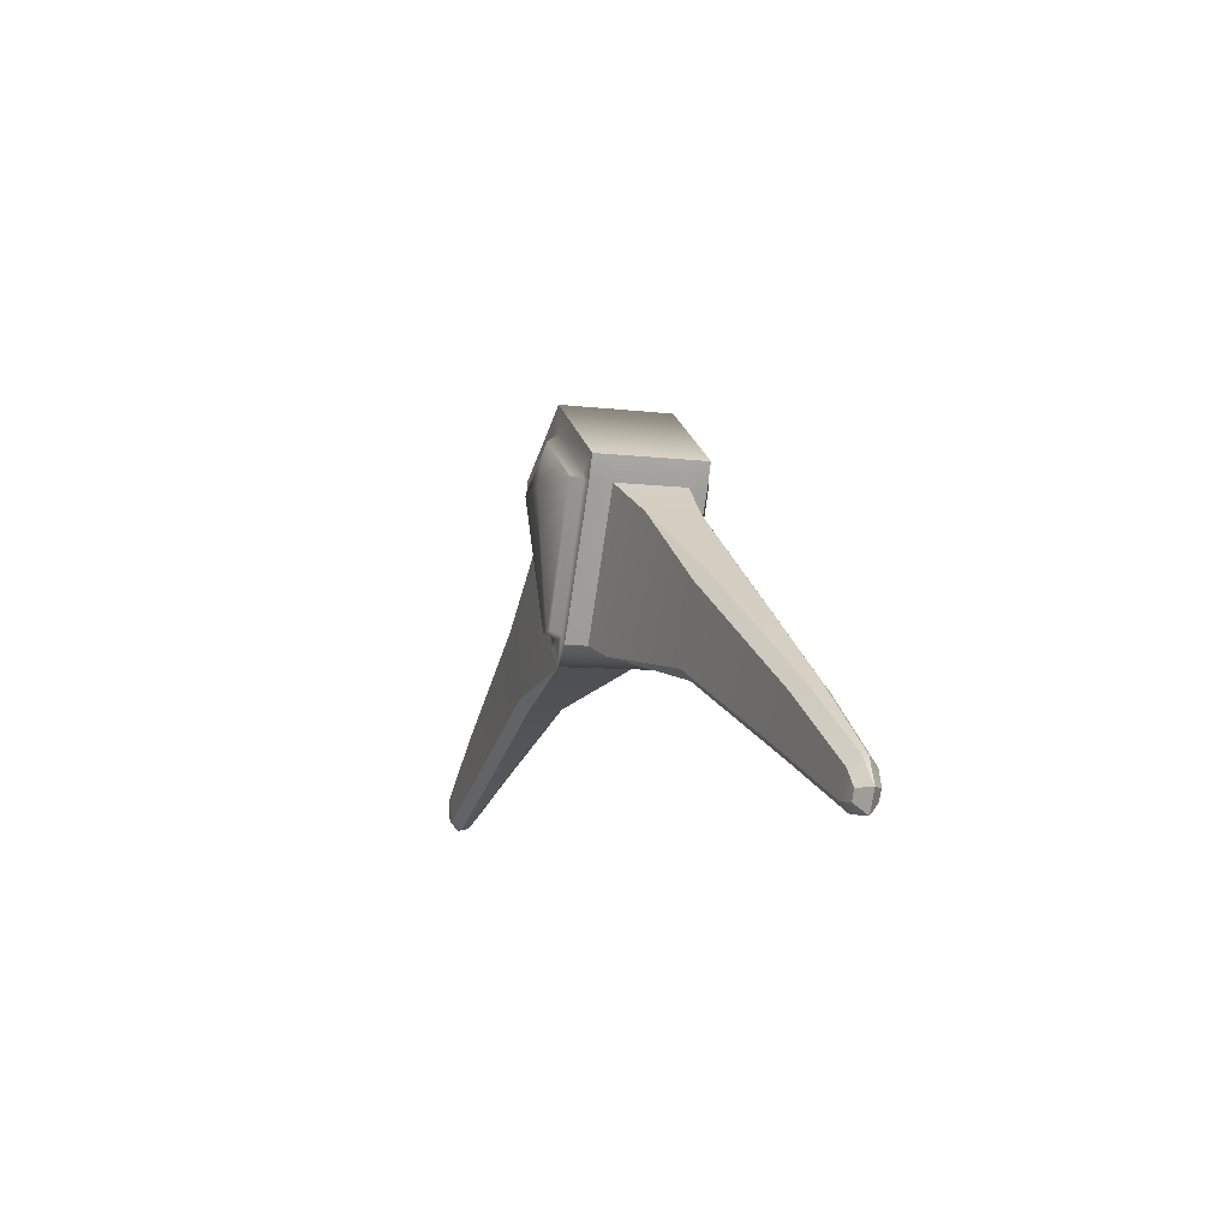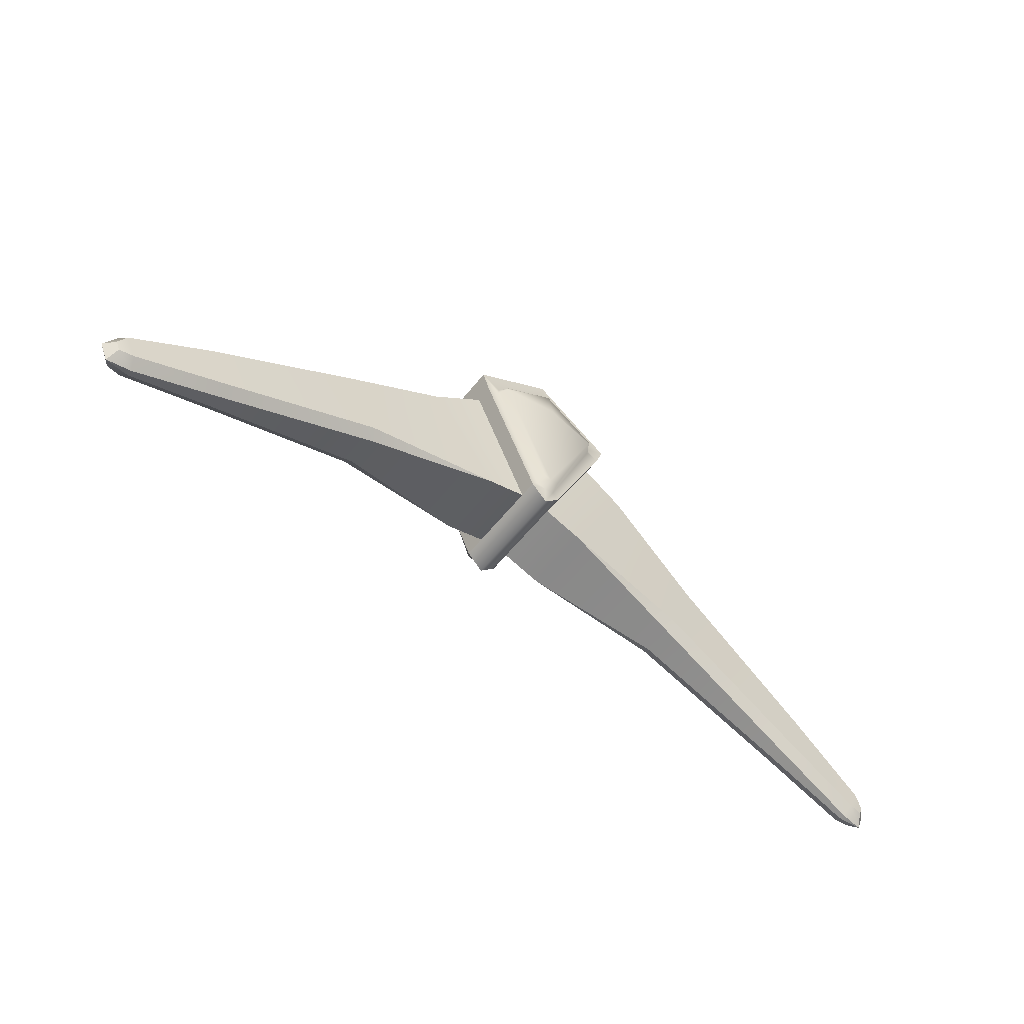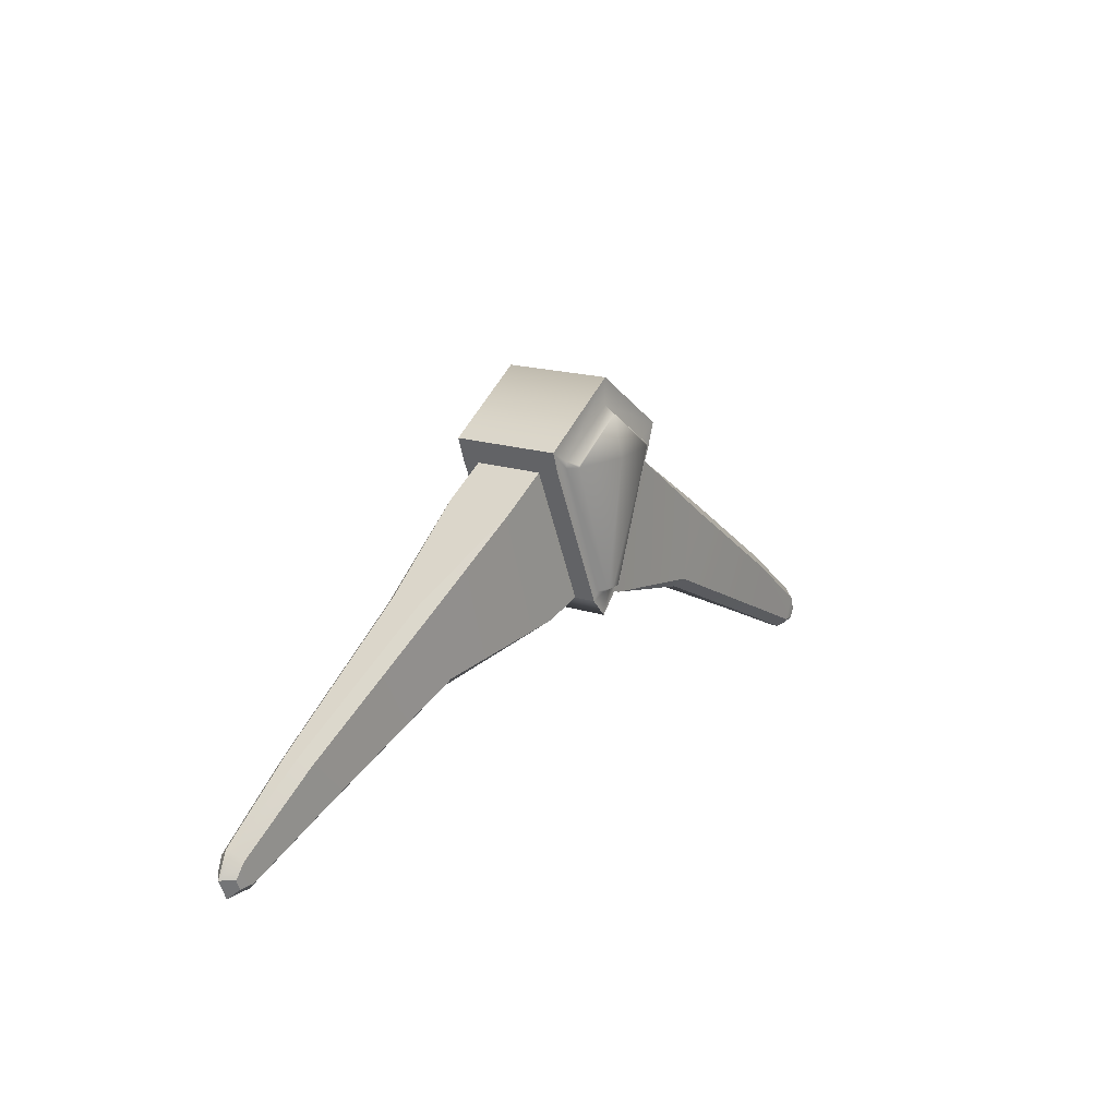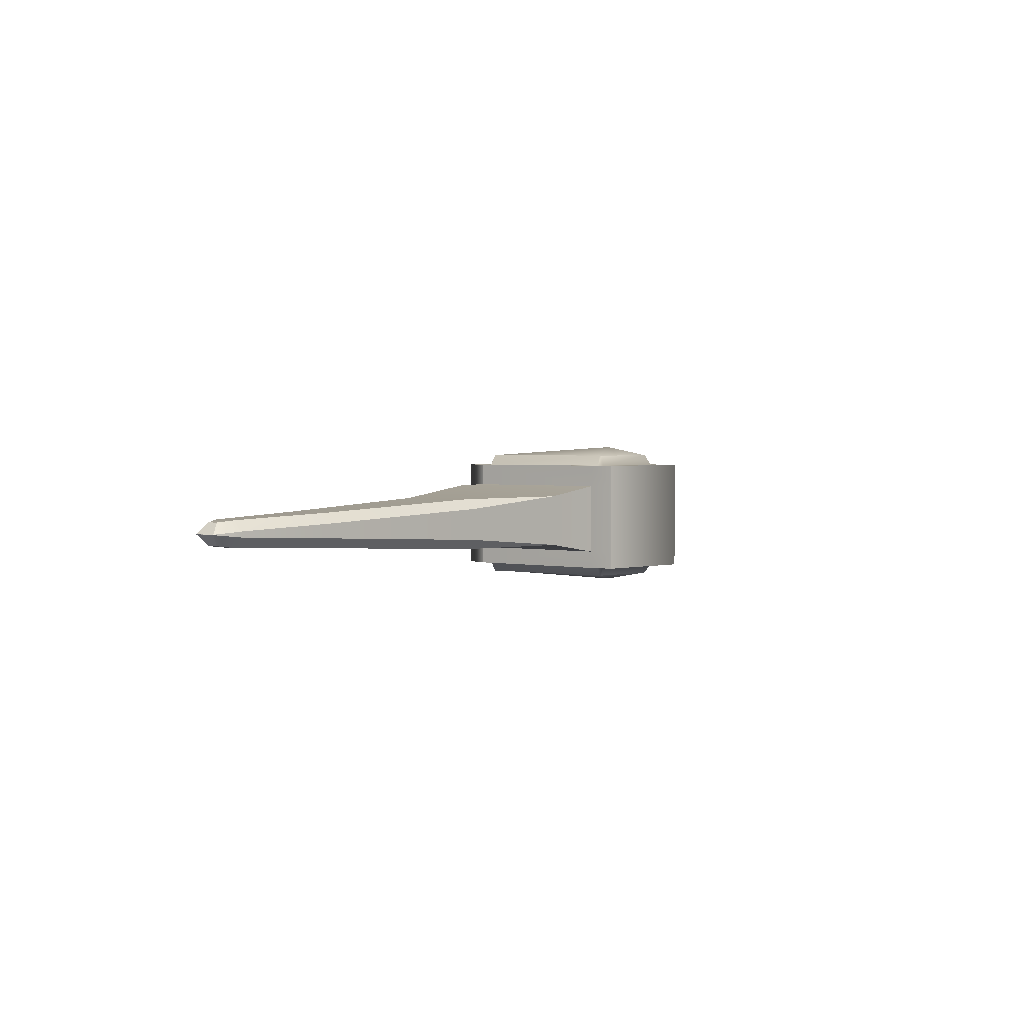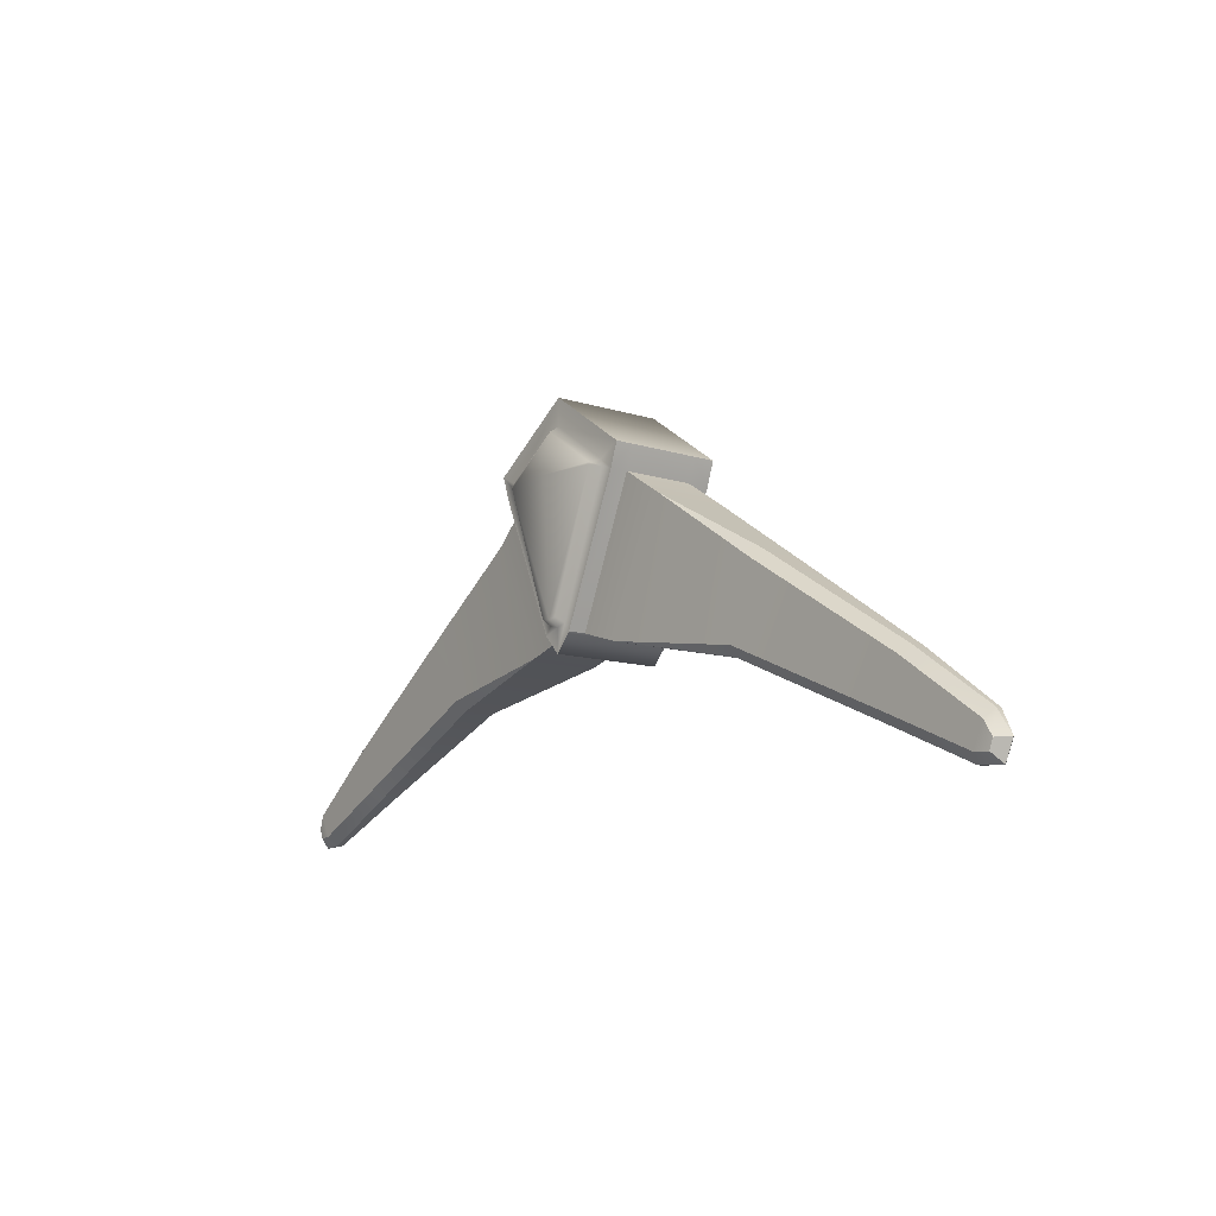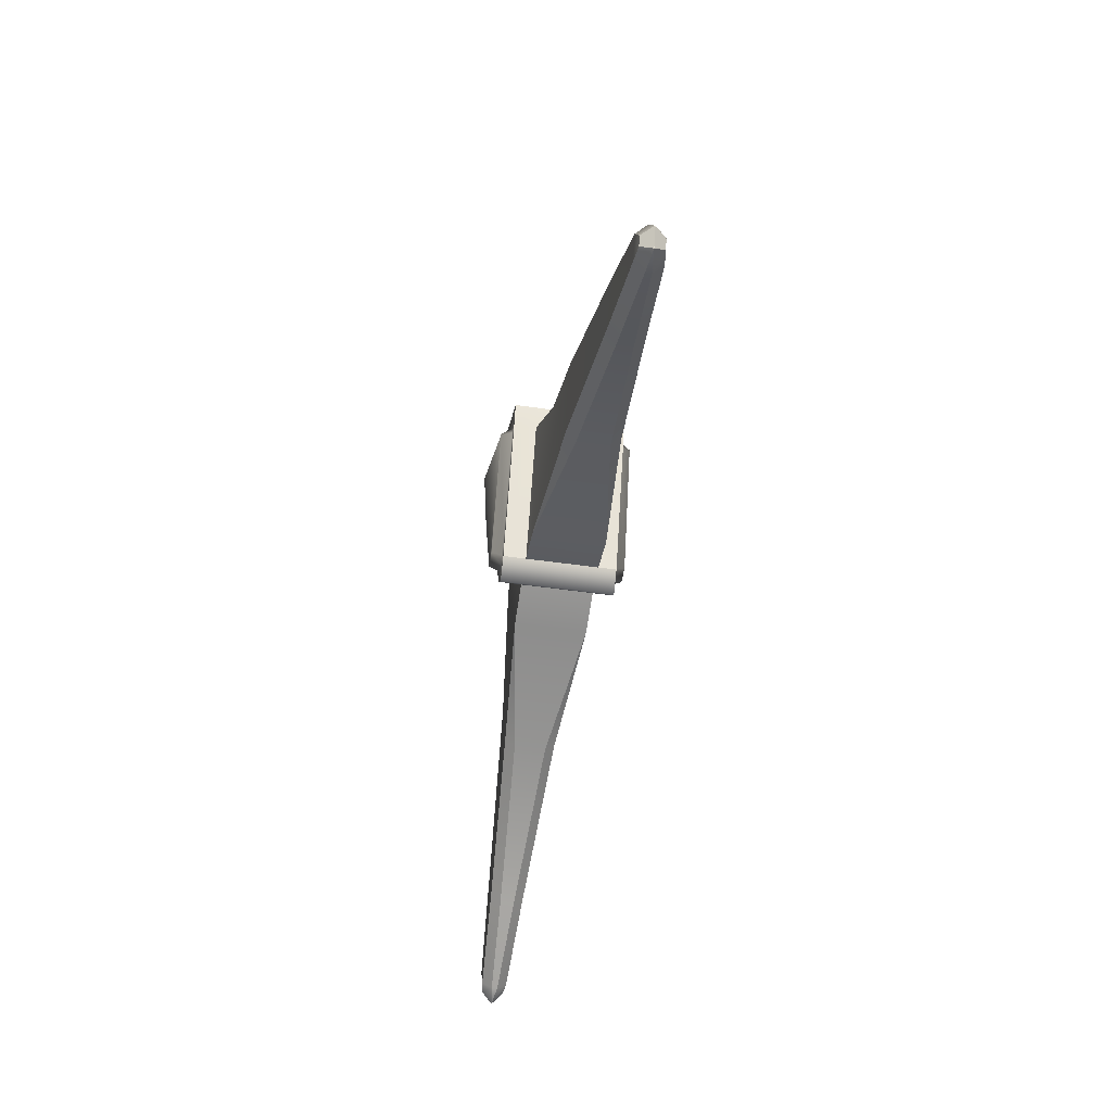
<metadata>
{"format":"obj","ext":"obj","renderer":"f3d","projection":"perspective","resolution":1024,"background":"white","views":[{"elev":-6.2,"azim":68.3,"up":"+Y"},{"elev":-56.6,"azim":142.3,"up":"+Y"},{"elev":15.9,"azim":-54.3,"up":"+Y"},{"elev":2.3,"azim":102.9,"up":"+Z"},{"elev":-11.0,"azim":-128.5,"up":"+Y"},{"elev":-50.6,"azim":81.1,"up":"+Y"}]}
</metadata>
<code>
o boomerange_export2
v 0 3.506 0.09756
v 0 3.445 0.1111
v 0.08392 3.445 0.09756
v 0.08368 3.448 0.09756
v 0.123 3.471 -0.05555
v 0 3.556 -0.05555
v 0 3.556 0.04902
v 0.123 3.471 0.04902
v 0.08392 3.445 -0.09594
v 0 3.445 -0.107
v 0 3.506 -0.09594
v 0.08368 3.448 -0.09594
v 0.02437 3.237 0.04902
v 0 3.211 0.04902
v 0 3.211 -0.05555
v 0.02437 3.237 -0.05555
v 0.1114 3.437 0.04902
v 0.1114 3.437 -0.05555
v -0.123 3.471 -0.05555
v -0.1114 3.437 -0.05555
v -0.1114 3.437 0.04902
v -0.123 3.471 0.04902
v -0.02437 3.237 -0.05555
v -0.02437 3.237 0.04902
v -0.08368 3.448 -0.09594
v -0.08392 3.445 -0.09594
v -0.08392 3.445 0.09756
v -0.08368 3.448 0.09756
v -0.01308 3.256 0.09756
v 0 3.254 0.09756
v 0.01308 3.256 0.09756
v 0 3.254 -0.09594
v 0.01308 3.256 -0.09594
v -0.01308 3.256 -0.09594
v 0.1114 3.437 0.0817
v 0.123 3.471 0.0817
v 0.09154 3.453 0.0817
v 0.0922 3.444 0.0817
v 0 3.556 0.0817
v 0 3.516 0.0817
v -0.123 3.471 0.0817
v -0.09154 3.453 0.0817
v -0.1114 3.437 0.0817
v -0.0922 3.444 0.0817
v -0.02437 3.237 0.0817
v 0 3.211 0.0817
v 0 3.245 0.0817
v -0.01534 3.249 0.0817
v 0.02437 3.237 0.0817
v 0.01534 3.249 0.0817
v 0 3.556 -0.08169
v 0.123 3.471 -0.08169
v 0.09154 3.453 -0.08169
v 0 3.516 -0.08169
v 0.1114 3.437 -0.08169
v 0.0922 3.444 -0.08169
v -0.123 3.471 -0.08169
v -0.09154 3.453 -0.08169
v -0.1114 3.437 -0.08169
v -0.0922 3.444 -0.08169
v 0.02437 3.237 -0.08169
v 0.01534 3.249 -0.08169
v 0 3.211 -0.08169
v 0 3.245 -0.08169
v -0.02437 3.237 -0.08169
v -0.01534 3.249 -0.08169
v -0.08589 3.218 -0.05555
v -0.1757 3.395 -0.05555
v -0.08589 3.218 0.04902
v -0.1757 3.395 0.04902
v 0.08589 3.218 0.04902
v 0.1841 3.39 0.03479
v 0.08589 3.218 -0.05555
v 0.1841 3.39 -0.04133
v 0.329 3.288 0.03409
v 0.3356 3.3 0.0198
v 0.5542 3.142 0.02132
v 0.5622 3.154 0.007062
v 0.6725 3.056 0.01531
v 0.6789 3.07 0.000814
v 0.2856 3.173 0.01971
v 0.2901 3.187 0.03398
v 0.5176 3.069 0.007025
v 0.5242 3.082 0.02124
v 0.6498 3.009 0.000987
v 0.6561 3.022 0.01531
v 0.2901 3.187 -0.04051
v 0.2856 3.173 -0.02625
v 0.5242 3.082 -0.02778
v 0.5176 3.069 -0.01356
v 0.6561 3.022 -0.02184
v 0.6498 3.009 -0.007523
v 0.3356 3.3 -0.02633
v 0.329 3.288 -0.04063
v 0.5622 3.154 -0.0136
v 0.5542 3.142 -0.02786
v 0.6789 3.07 -0.007347
v 0.6724 3.056 -0.02184
v -0.329 3.288 -0.04063
v -0.3356 3.3 -0.02633
v -0.5542 3.142 -0.02786
v -0.5622 3.154 -0.0136
v -0.6725 3.056 -0.02184
v -0.6789 3.07 -0.007347
v -0.2856 3.173 -0.02625
v -0.2901 3.187 -0.04051
v -0.5176 3.069 -0.01356
v -0.5242 3.082 -0.02778
v -0.6498 3.009 -0.007523
v -0.6561 3.022 -0.02184
v -0.2901 3.187 0.03398
v -0.2856 3.173 0.01971
v -0.5242 3.082 0.02124
v -0.5176 3.069 0.007025
v -0.6561 3.022 0.01531
v -0.6498 3.009 0.000987
v -0.3356 3.3 0.0198
v -0.329 3.288 0.03409
v -0.5622 3.154 0.007062
v -0.5542 3.142 0.02132
v -0.6789 3.07 0.000814
v -0.6724 3.056 0.01531
v 0.6831 3.035 0.01252
v 0.6983 3.036 -0.003075
v 0.6856 3.007 -0.003268
v 0.6772 3.021 0.01228
v 0.6772 3.021 -0.01881
v 0.6983 3.036 -0.003461
v 0.6836 3.035 -0.01898
v -0.6831 3.035 -0.01905
v -0.6983 3.036 -0.003461
v -0.6856 3.007 -0.003268
v -0.6772 3.021 -0.01881
v -0.6772 3.021 0.01228
v -0.6983 3.036 -0.003075
v -0.6836 3.035 0.01245
f 124 123 126 125
f 125 127 129 128
f 131 130 133 132
f 132 134 136 135
f 124 125 128
f 131 132 135
f 1 2 3 4
f 5 6 7 8
f 9 10 11 12
f 13 14 15 16
f 8 17 18 5
f 19 20 21 22
f 23 15 14 24
f 25 11 10 26
f 22 7 6 19
f 27 2 1 28
f 29 30 2 27
f 3 2 30 31
f 32 10 9 33
f 26 10 32 34
f 35 36 37 38
f 36 39 40 37
f 39 41 42 40
f 41 43 44 42
f 45 46 47 48
f 43 45 48 44
f 46 49 50 47
f 49 35 38 50
f 51 52 53 54
f 52 55 56 53
f 57 51 54 58
f 59 57 58 60
f 55 61 62 56
f 61 63 64 62
f 63 65 66 64
f 65 59 60 66
f 38 37 4 3
f 37 40 1 4
f 40 42 28 1
f 42 44 27 28
f 48 47 30 29
f 44 48 29 27
f 47 50 31 30
f 50 38 3 31
f 54 53 12 11
f 53 56 9 12
f 58 54 11 25
f 60 58 25 26
f 56 62 33 9
f 62 64 32 33
f 64 66 34 32
f 66 60 26 34
f 41 39 7 22
f 8 7 39 36
f 35 17 8 36
f 49 13 17 35
f 46 14 13 49
f 24 14 46 45
f 21 24 45 43
f 22 21 43 41
f 65 63 15 23
f 16 15 63 61
f 18 16 61 55
f 5 18 55 52
f 51 6 5 52
f 19 6 51 57
f 59 20 19 57
f 65 23 20 59
f 20 23 67 68
f 23 24 69 67
f 24 21 70 69
f 21 20 68 70
f 17 13 71 72
f 13 16 73 71
f 16 18 74 73
f 18 17 72 74
f 75 76 72
f 76 75 77 78
f 78 77 79 80
f 81 82 71
f 82 81 83 84
f 84 83 85 86
f 87 88 73
f 88 87 89 90
f 90 89 91 92
f 93 94 74
f 94 93 95 96
f 96 95 97 98
f 99 100 68
f 100 99 101 102
f 102 101 103 104
f 105 106 67
f 106 105 107 108
f 108 107 109 110
f 111 112 69
f 112 111 113 114
f 114 113 115 116
f 117 118 70
f 118 117 119 120
f 120 119 121 122
f 80 79 123 124
f 86 85 125 126
f 92 91 127 125
f 98 97 128 129
f 104 103 130 131
f 110 109 132 133
f 116 115 134 132
f 122 121 135 136
f 75 72 71 82
f 81 71 73 88
f 87 73 74 94
f 93 74 72 76
f 75 82 84 77
f 81 88 90 83
f 87 94 96 89
f 93 76 78 95
f 99 106 108 101
f 105 112 114 107
f 111 118 120 113
f 117 100 102 119
f 77 84 86 79
f 83 90 92 85
f 89 96 98 91
f 95 78 80 97
f 101 108 110 103
f 107 114 116 109
f 113 120 122 115
f 119 102 104 121
f 79 86 126 123
f 85 92 125
f 91 98 129 127
f 97 80 124 128
f 103 110 133 130
f 109 116 132
f 115 122 136 134
f 121 104 131 135
f 111 69 70 118
f 105 67 69 112
f 99 68 67 106
f 117 70 68 100

</code>
